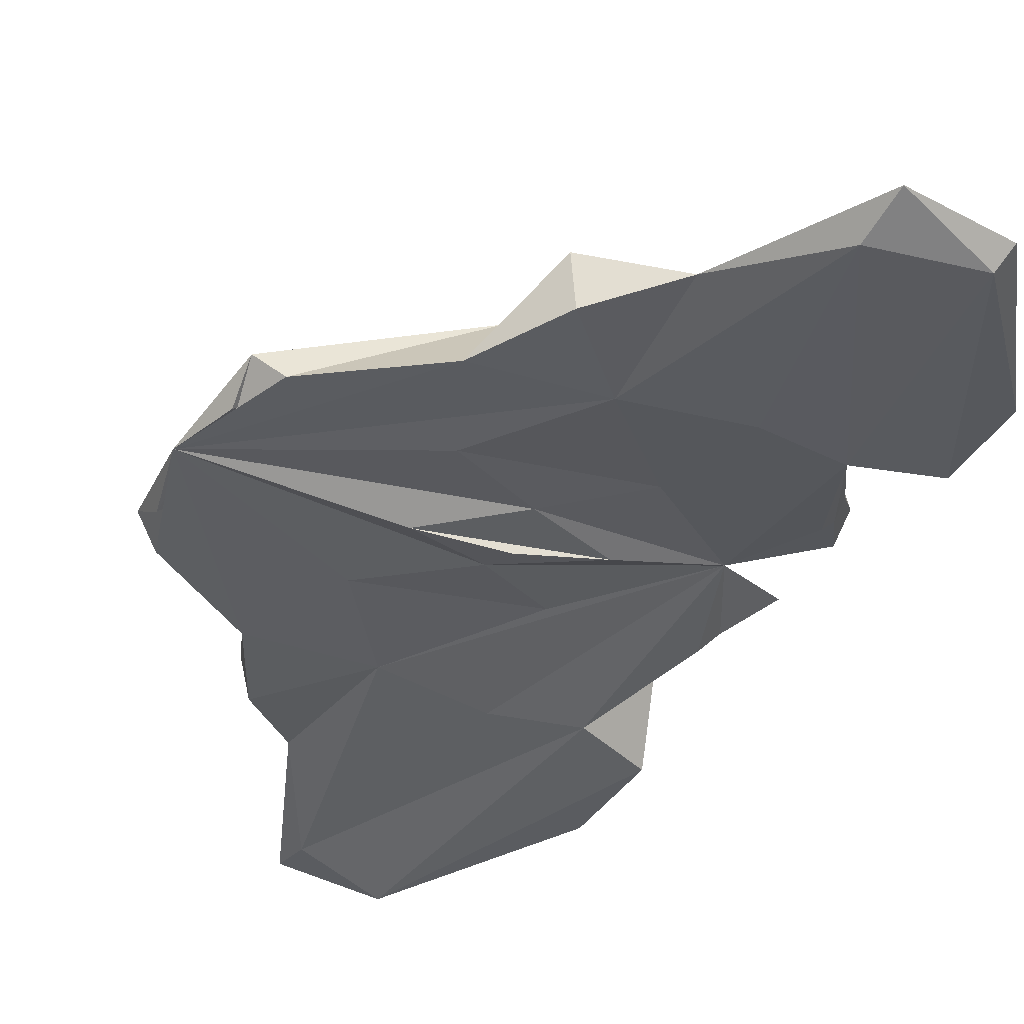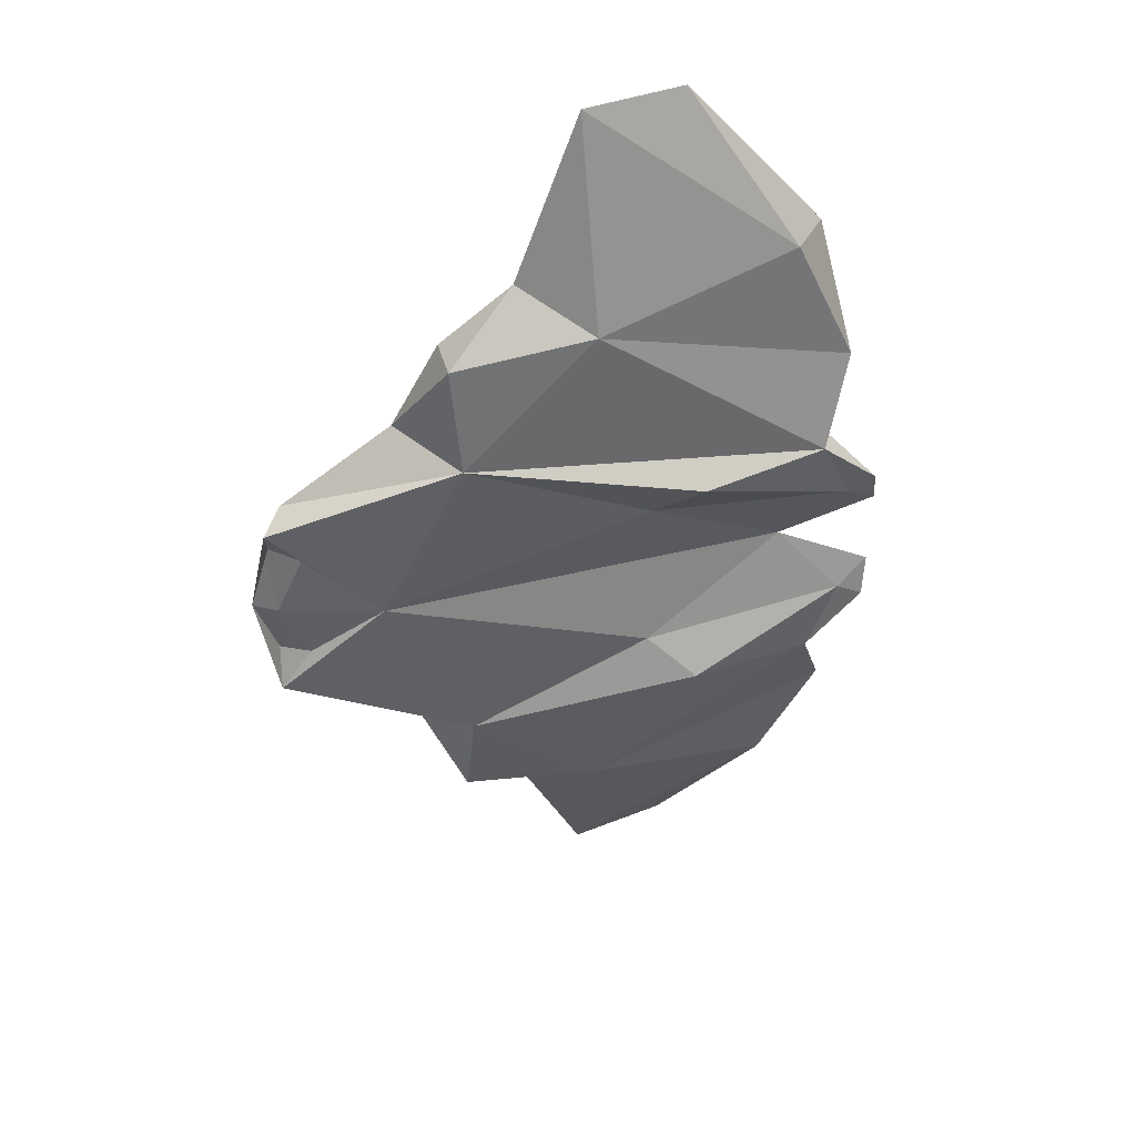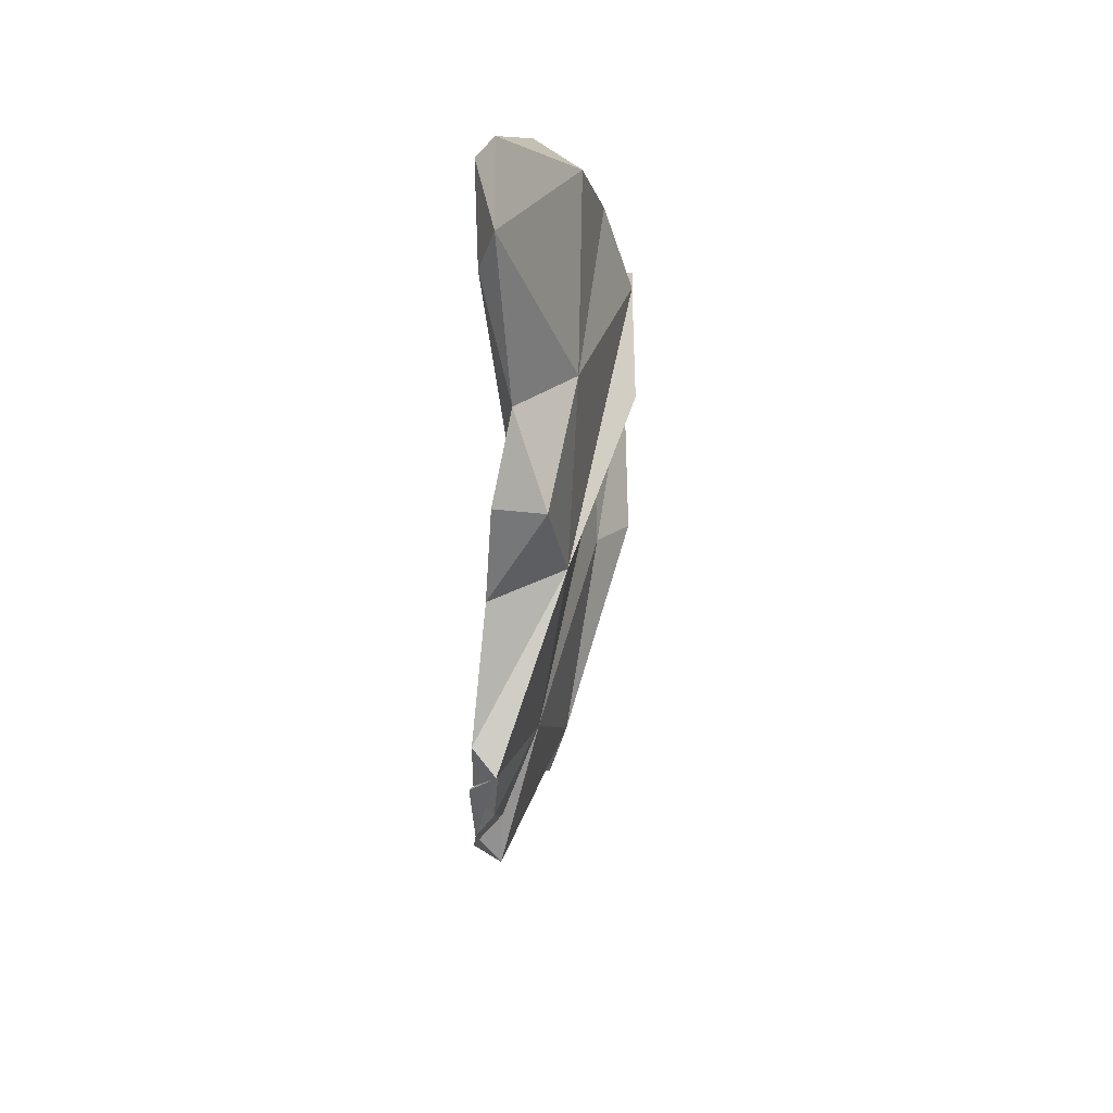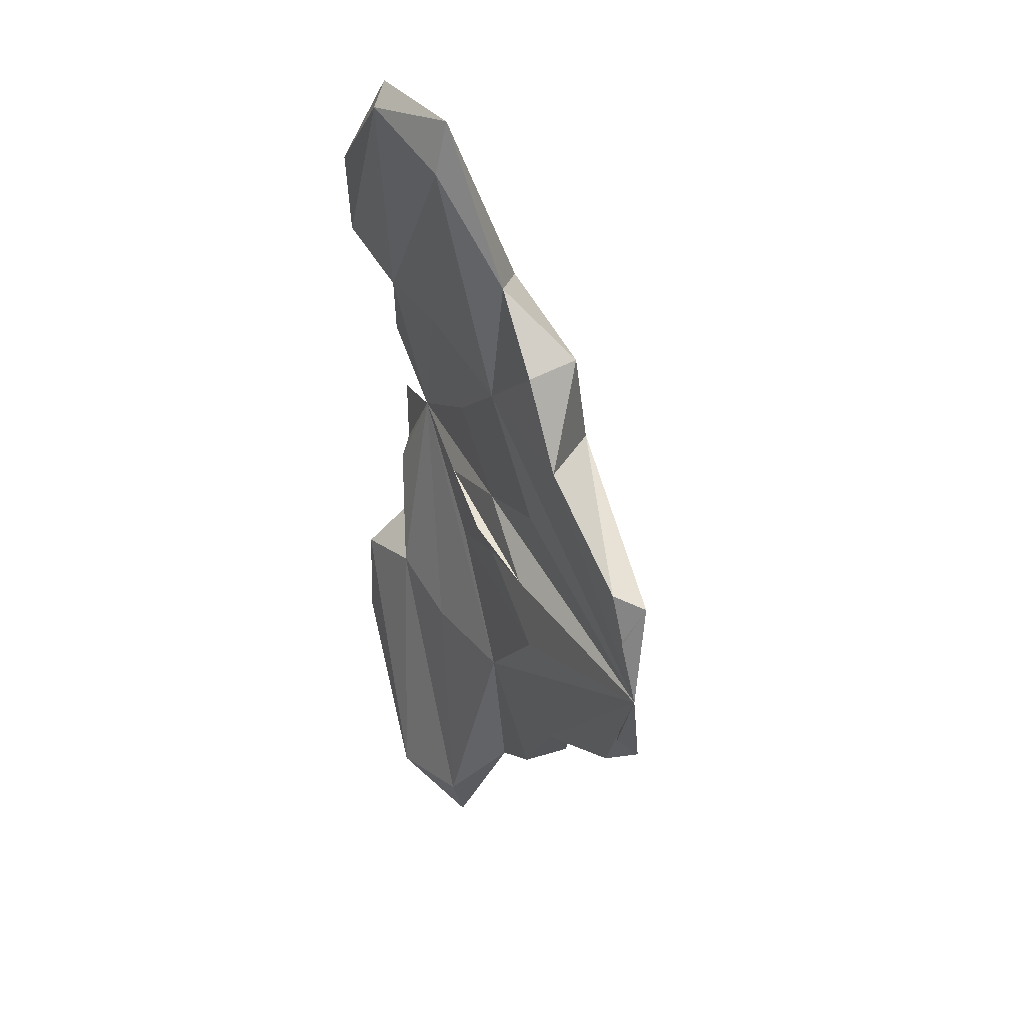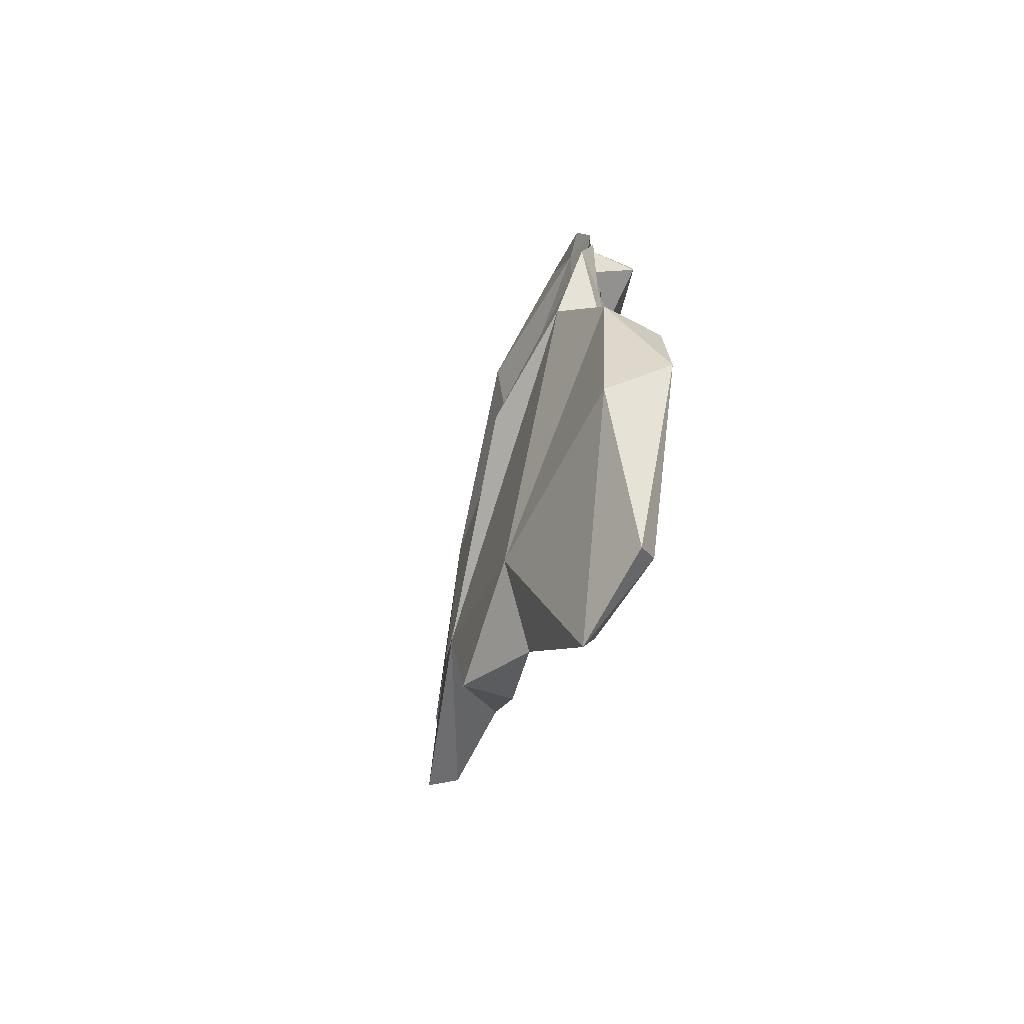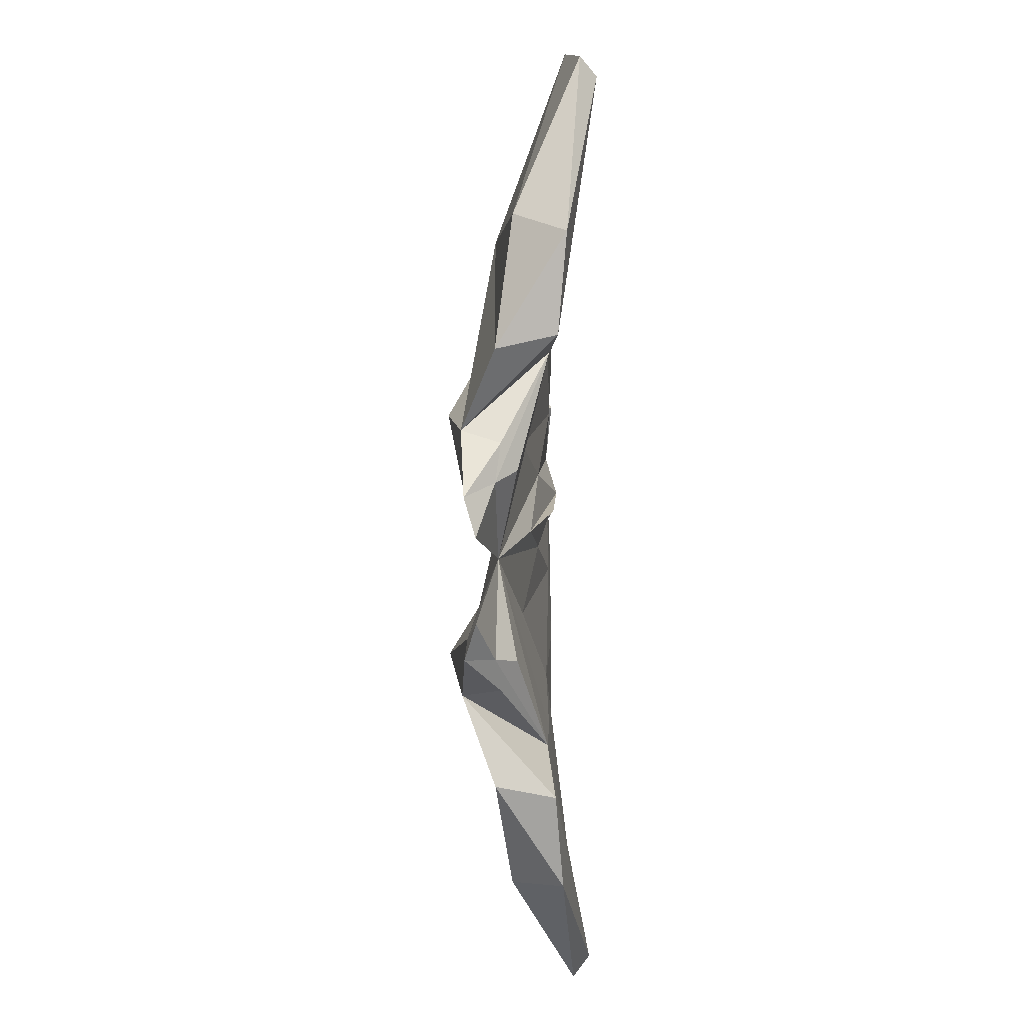
<metadata>
{"format":"obj","ext":"obj","renderer":"f3d","projection":"perspective","resolution":1024,"background":"white","views":[{"elev":-41.7,"azim":149.6,"up":"+Y"},{"elev":44.2,"azim":157.1,"up":"+Z"},{"elev":60.9,"azim":90.9,"up":"+Z"},{"elev":41.2,"azim":53.8,"up":"+Z"},{"elev":-75.5,"azim":-117.7,"up":"+Z"},{"elev":12.4,"azim":-95.5,"up":"+Z"}]}
</metadata>
<code>
o Cube
v -2.127 0.6425 -1.254
v -1.948 1.016 -1.35
v -2.545 1.036 -0.8082
v -2.624 0.9288 -0.4251
v -0.6746 1.053 -1.279
v -2.281 0.7102 -0.8907
v -0.8566 -0.4399 -4.718
v 3.338 -0.2186 -1.041
v -0.2673 0.7101 -0.8859
v -1.781 0.4929 -3.433
v -2.285 0.9847 -0.6617
v -2.076 0.4746 -0.9644
v 3.095 -0.4475 -1.171
v 0.6439 -0.1268 -1.947
v 0.804 -0.09664 -3.358
v -2.308 0.715 -2.196
v -1.523 0.1046 -2.044
v -0.5756 -0.02101 -2.158
v 1.537 0.4089 -1.754
v -2.333 0.1124 -2.325
v 1.971 -0.3329 -1.895
v 0.1129 -0.387 -4.418
v 0.2134 0.4818 -2.978
v 1.574 0.2285 -2.817
v -0.9359 -0.2588 -4.917
v -2.253 0.02206 -3.305
v 1.49 -0.2773 -2.749
v 0.08991 -0.2338 -4.937
v 1.474 -0.2418 -0.9186
v -0.453 0.2563 -0.9186
v 0.4592 -0.007732 -0.4083
v 3.005 -0.2065 -0.6228
v 3.307 -0.481 -0.6828
v -2.127 0.6425 1.254
v -1.948 1.016 1.35
v -2.545 1.036 0.8082
v -2.624 0.9288 0.4251
v 2.322 0.1448 0
v -0.6746 1.053 1.279
v -2.281 0.7102 0.8907
v -0.8566 -0.4399 4.718
v 3.338 -0.2186 1.041
v -0.2673 0.7101 0.8859
v 3.487 -0.4352 0
v -1.781 0.4929 3.433
v -2.285 0.9847 0.6617
v -2.076 0.4746 0.9644
v 3.095 -0.4475 1.171
v 0.6439 -0.1268 1.947
v 0.804 -0.09664 3.358
v -1.73 0.6313 0
v -2.308 0.715 2.196
v -1.523 0.1046 2.044
v -0.5756 -0.02101 2.158
v 1.537 0.4089 1.754
v -2.333 0.1124 2.325
v 1.971 -0.3329 1.895
v 0.1129 -0.387 4.418
v 0.2134 0.4818 2.978
v 1.574 0.2285 2.817
v -0.9359 -0.2588 4.917
v -2.253 0.02206 3.305
v 1.49 -0.2773 2.749
v 0.08991 -0.2338 4.937
v 0.4274 -0.173 0
v 1.391 -0.3206 0
v 1.474 -0.2418 0.9186
v -0.453 0.2563 0.9186
v -0.5358 0.1775 0
v 0.4592 -0.007732 0.4083
v 3.274 -0.2647 0
v 3.005 -0.2065 0.6228
v 3.307 -0.481 0.6828
f 8 32 33
f 16 23 10
f 2 20 17
f 9 19 5
f 11 9 5
f 14 15 27
f 51 9 11
f 16 2 23
f 16 10 26
f 11 5 2
f 44 29 14
f 20 26 7
f 21 13 44
f 17 18 51
f 13 21 19
f 10 23 28
f 2 5 19
f 21 27 24
f 14 30 51
f 6 12 51
f 15 23 24
f 25 7 26
f 28 22 7
f 19 24 23
f 25 10 28
f 15 22 28
f 38 19 9
f 14 18 22
f 38 32 8
f 17 7 22
f 2 16 20
f 3 6 4
f 1 6 3
f 17 12 6
f 31 69 51
f 29 31 30
f 44 66 31
f 8 33 44
f 1 2 17
f 21 14 27
f 4 51 11
f 20 16 26
f 3 11 2
f 21 44 14
f 17 20 7
f 12 17 51
f 8 13 19
f 31 66 69
f 23 2 19
f 19 21 24
f 18 14 51
f 4 6 51
f 27 15 24
f 10 25 26
f 25 28 7
f 23 15 28
f 51 38 9
f 15 14 22
f 18 17 22
f 11 3 4
f 2 1 3
f 1 17 6
f 30 31 51
f 14 29 30
f 29 44 31
f 33 71 44
f 33 32 71
f 32 38 71
f 19 38 8
f 13 8 44
f 42 73 72
f 52 45 59
f 35 53 56
f 43 39 55
f 46 39 43
f 49 63 50
f 51 46 43
f 52 59 35
f 52 62 45
f 46 35 39
f 44 49 67
f 56 41 62
f 57 44 48
f 53 51 54
f 48 55 57
f 66 69 65
f 45 64 59
f 35 55 39
f 57 60 63
f 49 51 68
f 40 51 47
f 50 60 59
f 61 62 41
f 64 41 58
f 55 59 60
f 61 64 45
f 50 64 58
f 38 43 55
f 49 58 54
f 38 42 72
f 53 58 41
f 35 56 52
f 36 37 40
f 34 36 40
f 53 40 47
f 70 51 69
f 67 68 70
f 44 70 66
f 42 44 73
f 34 53 35
f 57 63 49
f 37 46 51
f 56 62 52
f 36 35 46
f 57 49 44
f 53 41 56
f 47 51 53
f 42 55 48
f 70 69 66
f 59 55 35
f 55 60 57
f 54 51 49
f 37 51 40
f 63 60 50
f 45 62 61
f 61 41 64
f 59 64 50
f 51 43 38
f 50 58 49
f 54 58 53
f 46 37 36
f 35 36 34
f 34 40 53
f 68 51 70
f 49 68 67
f 67 70 44
f 73 44 71
f 73 71 72
f 72 71 38
f 55 42 38
f 48 44 42

</code>
